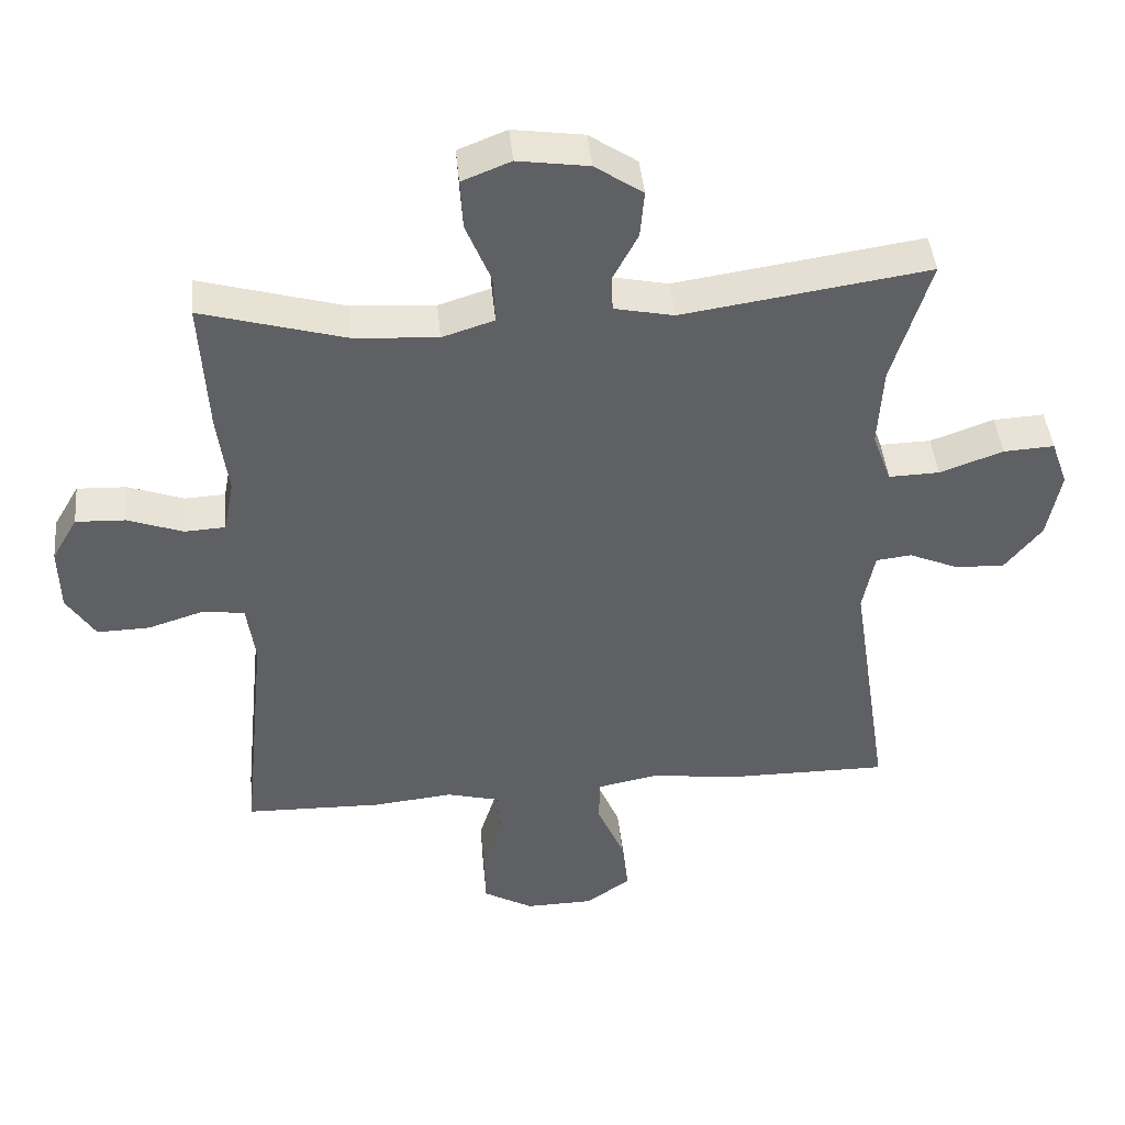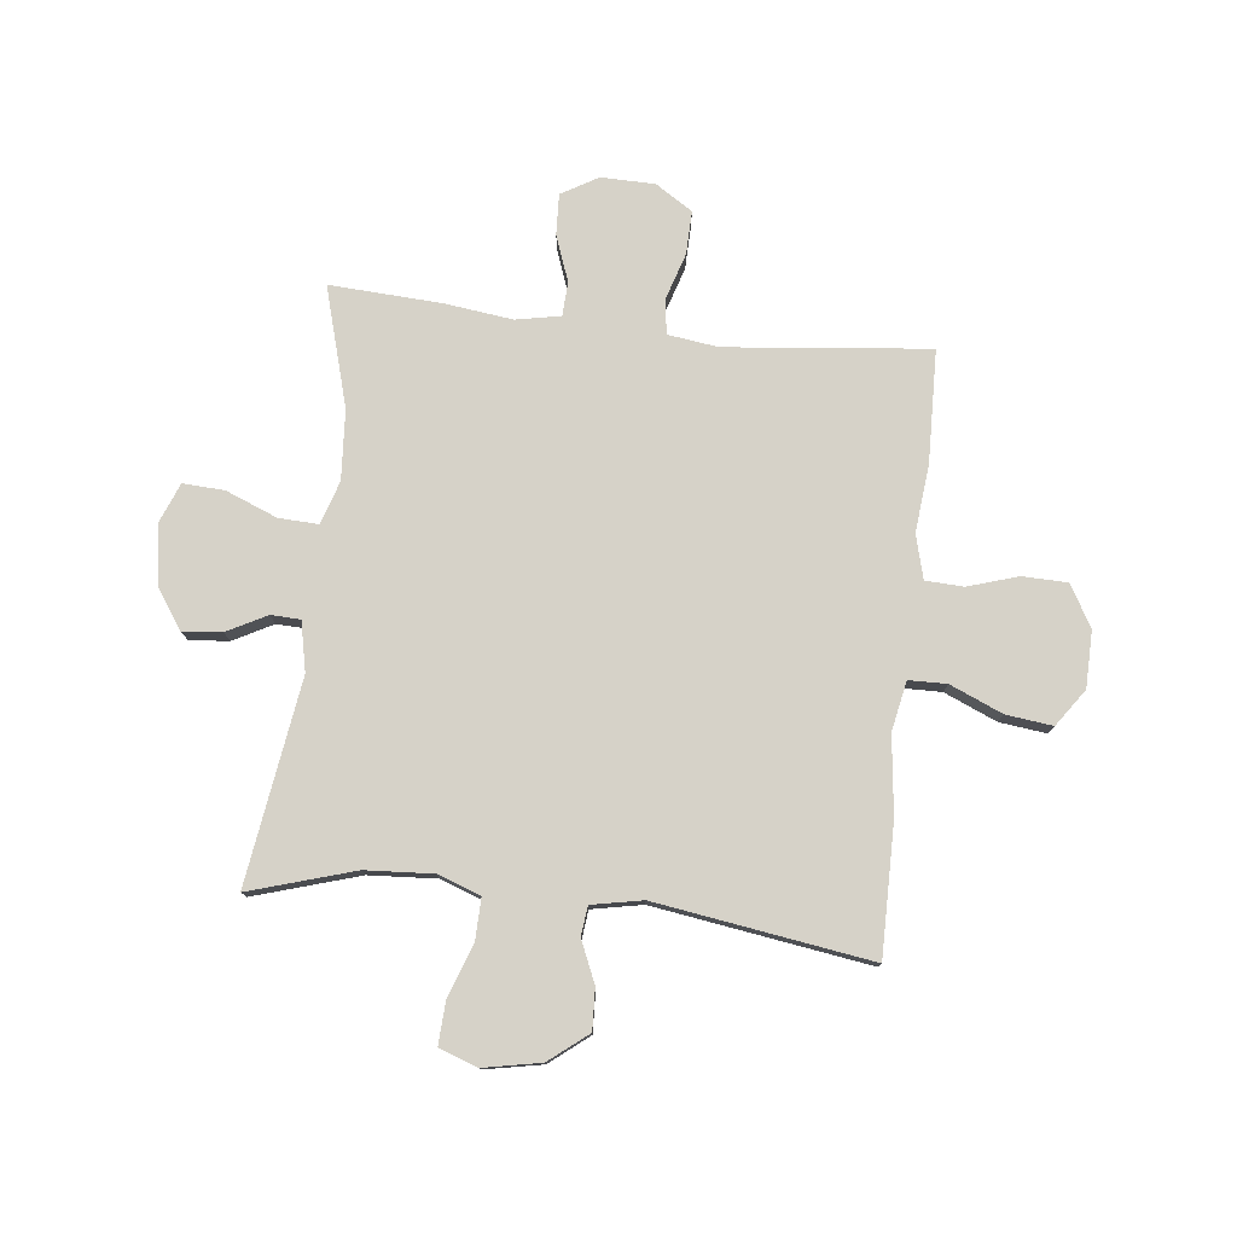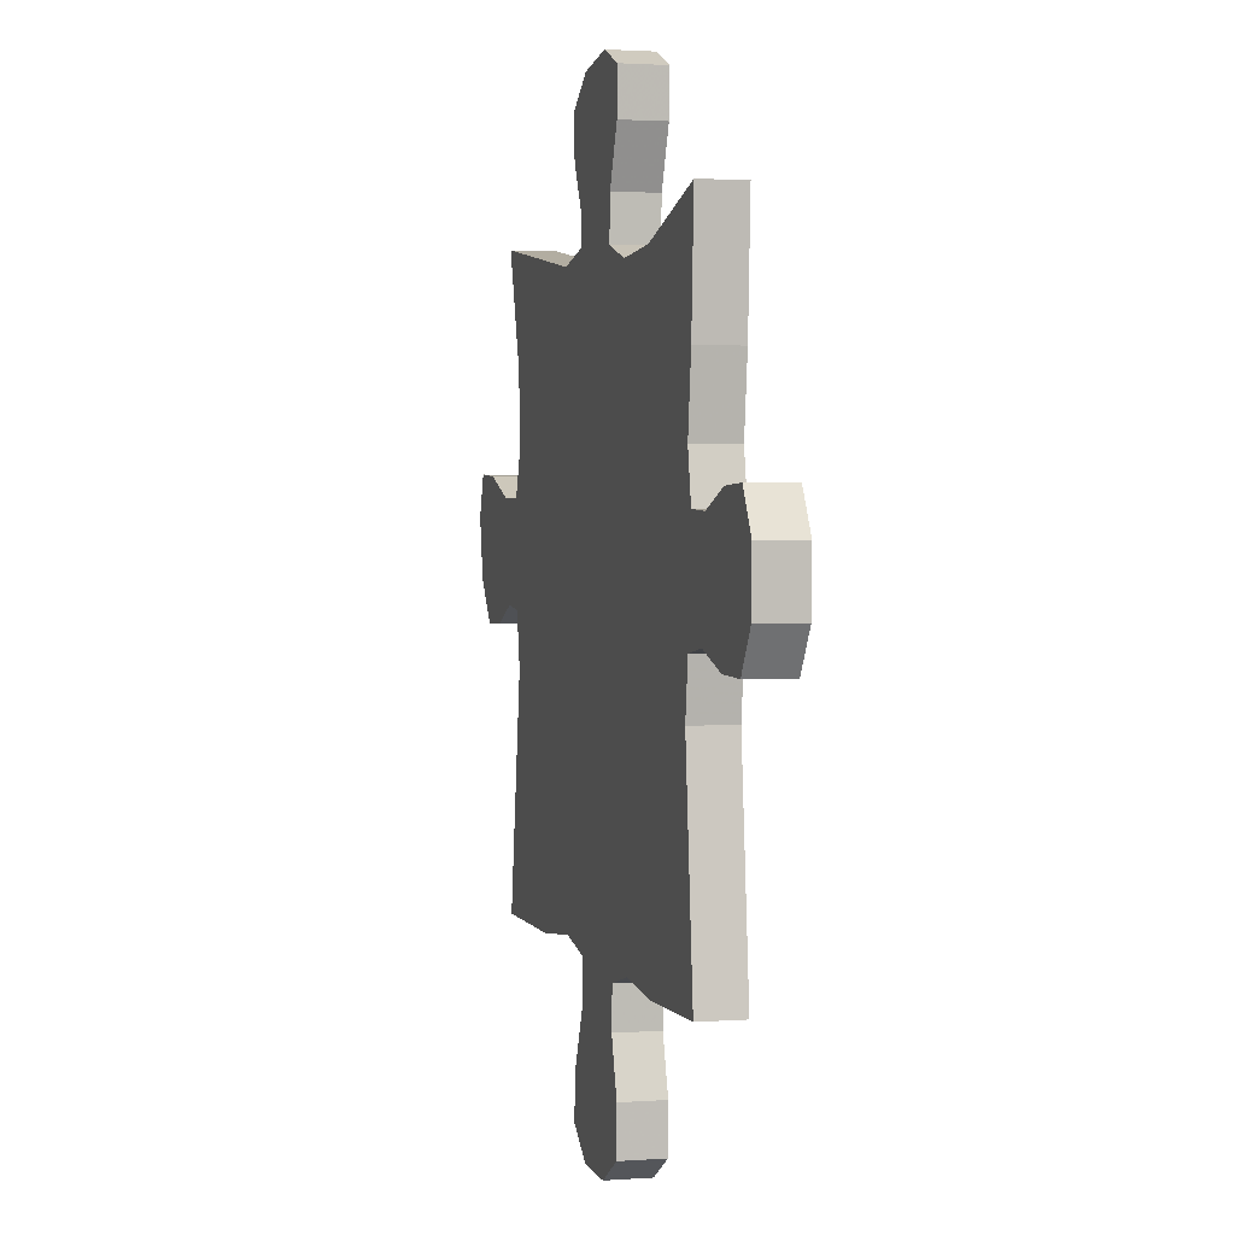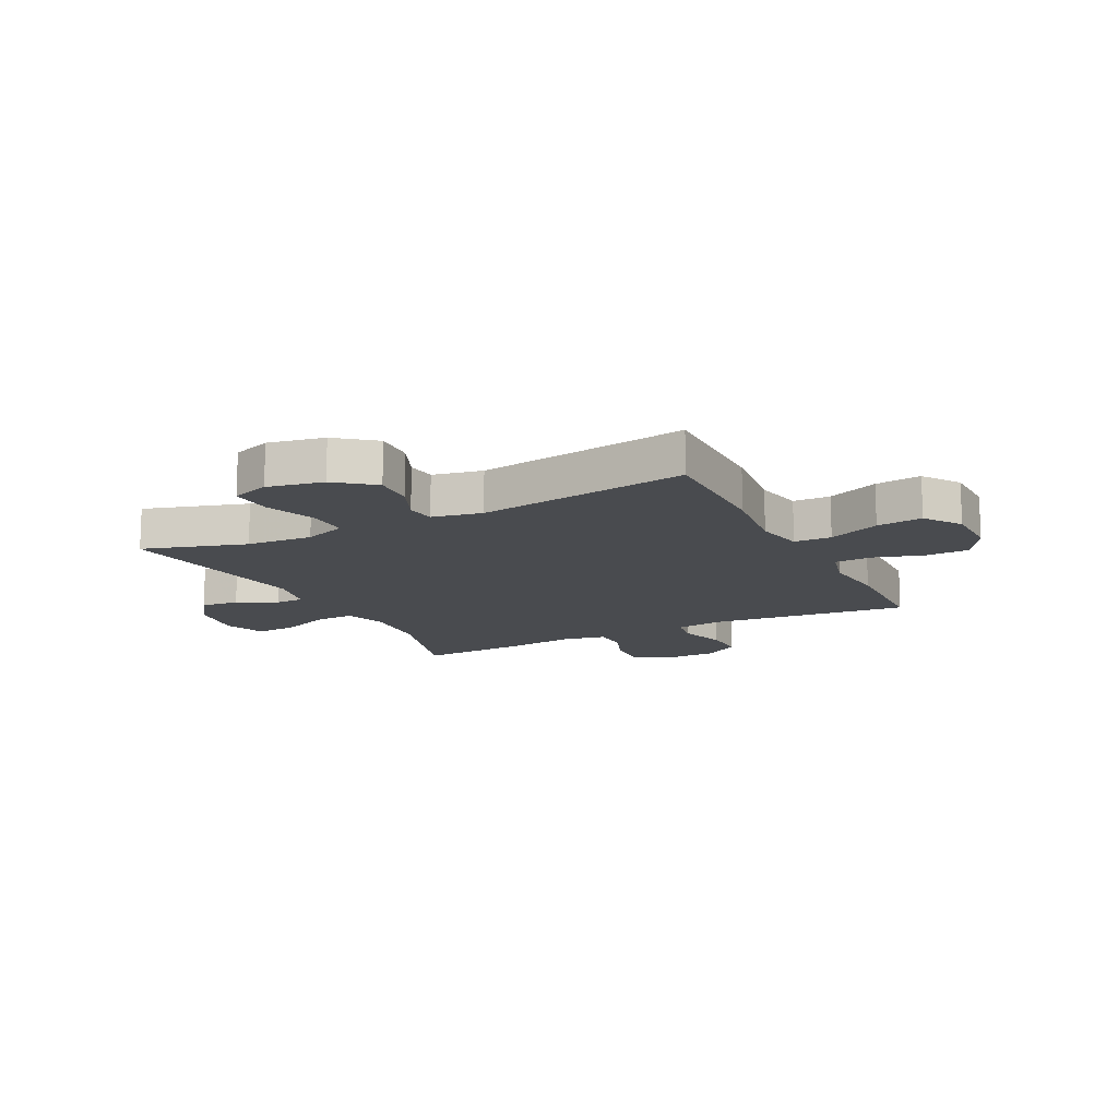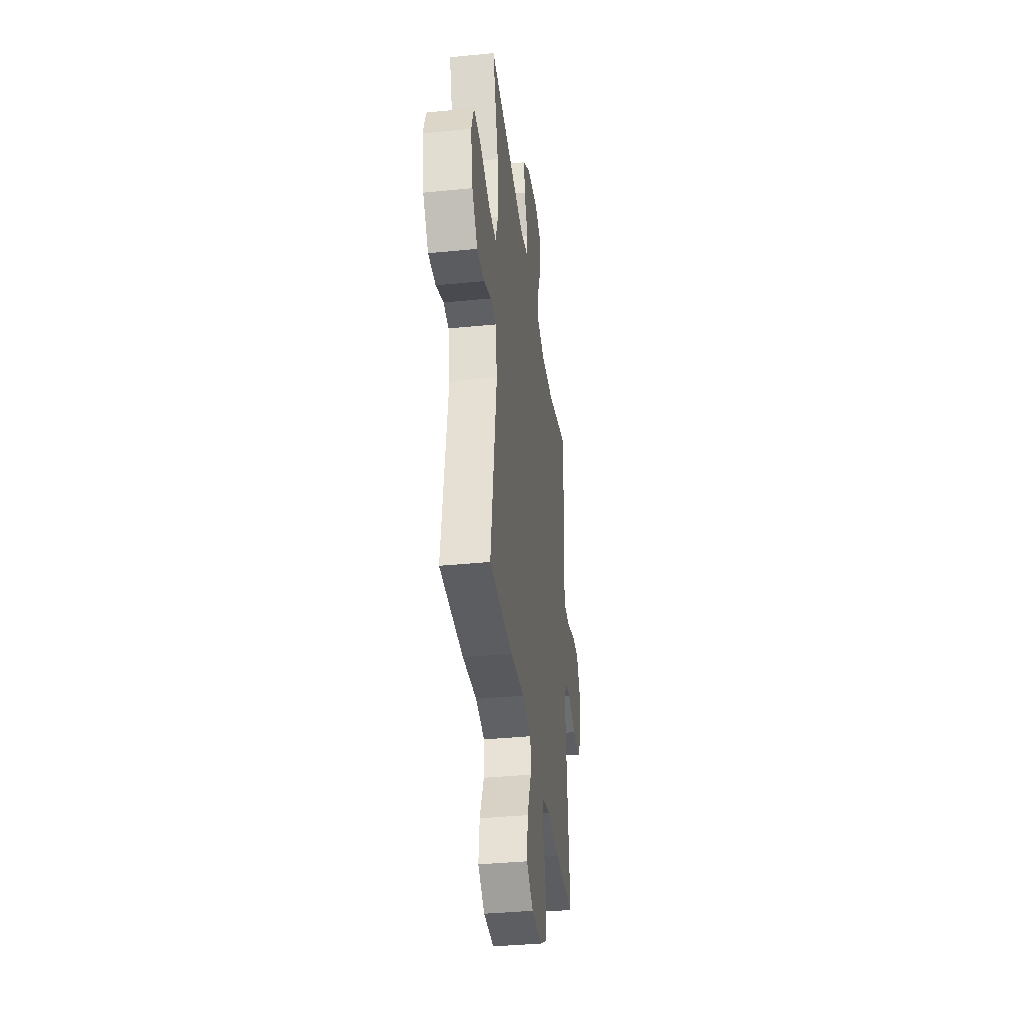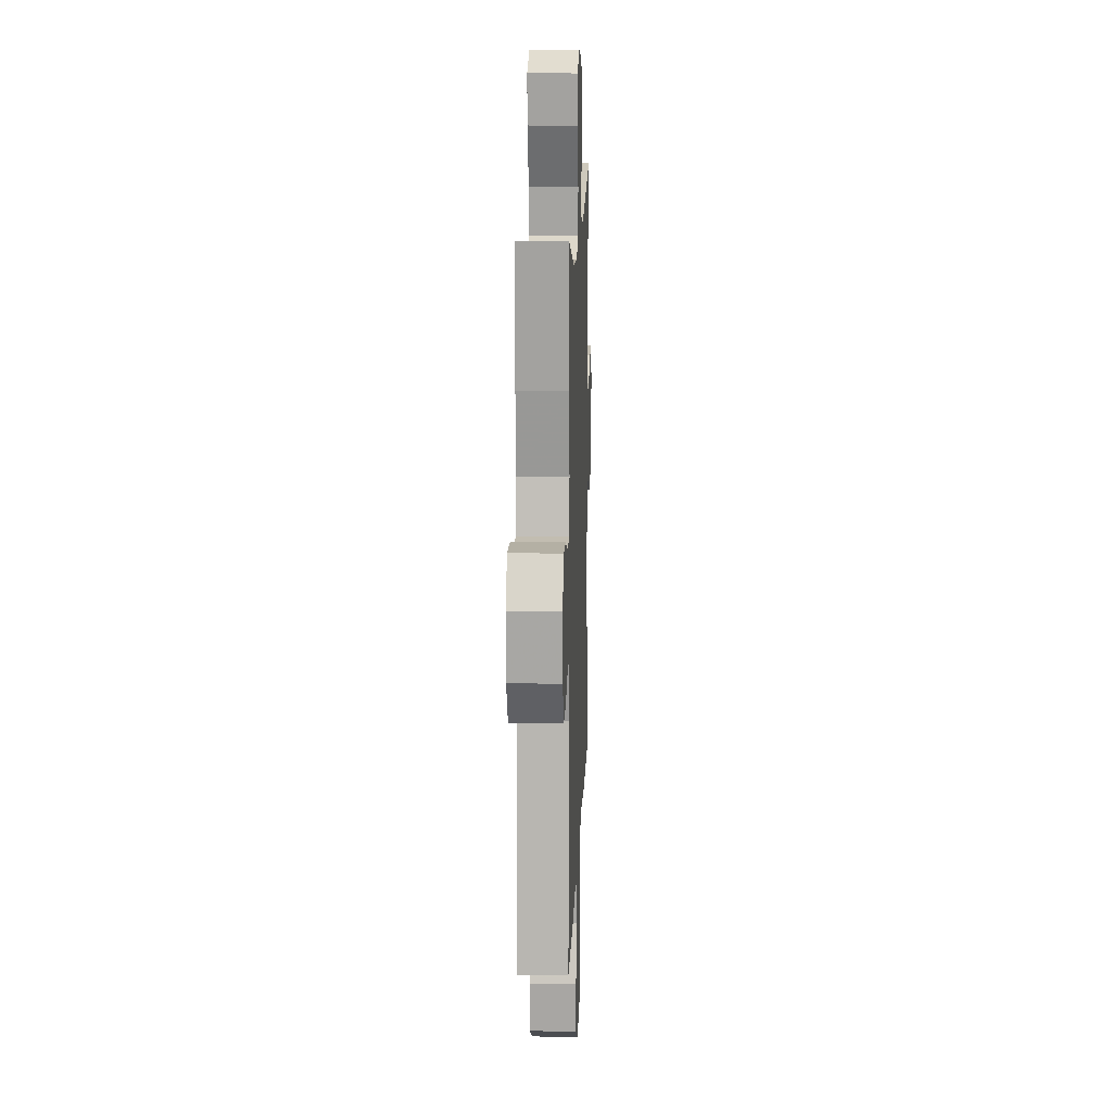
<metadata>
{"format":"obj","ext":"obj","renderer":"f3d","projection":"perspective","resolution":1024,"background":"white","views":[{"elev":43.7,"azim":-5.4,"up":"+Z"},{"elev":77.8,"azim":96.3,"up":"+Y"},{"elev":2.0,"azim":-104.5,"up":"+Z"},{"elev":-14.0,"azim":116.7,"up":"+Y"},{"elev":-37.0,"azim":97.3,"up":"+Z"},{"elev":13.9,"azim":-87.9,"up":"+Z"}]}
</metadata>
<code>
v 0.5 0.07 0.5
v 0.445 0.07 0.318
v 0.438 0.07 0.201
v 0.465 0.07 0.127
v 0.538 0.07 0.129
v 0.629 0.07 0.162
v 0.702 0.07 0.166
v 0.726 0.07 0.099
v 0.707 0.07 0
v 0.654 0.07 -0.067
v 0.583 0.07 -0.064
v 0.511 0.07 -0.033
v 0.46 0.07 -0.039
v 0.443 0.07 -0.127
v 0.5 0.07 -0.5
v 0.274 0.07 -0.499
v 0.138 0.07 -0.483
v 0.052 0.07 -0.5
v 0.051 0.07 -0.566
v 0.09 0.07 -0.657
v 0.1 0.07 -0.738
v 0.036 0.07 -0.783
v -0.062 0.07 -0.785
v -0.134 0.07 -0.744
v -0.136 0.07 -0.666
v -0.109 0.07 -0.579
v -0.112 0.07 -0.513
v -0.188 0.07 -0.493
v -0.304 0.07 -0.505
v -0.5 0.07 -0.5
v -0.464 0.07 -0.149
v -0.476 0.07 -0.062
v -0.535 0.07 -0.053
v -0.617 0.07 -0.079
v -0.692 0.07 -0.081
v -0.733 0.07 -0.017
v -0.735 0.07 0.076
v -0.698 0.07 0.14
v -0.627 0.07 0.137
v -0.548 0.07 0.108
v -0.489 0.07 0.111
v -0.474 0.07 0.188
v -0.489 0.07 0.305
v -0.5 0.07 0.5
v -0.293 0.07 0.441
v -0.173 0.07 0.433
v -0.098 0.07 0.457
v -0.101 0.07 0.526
v -0.137 0.07 0.615
v -0.141 0.07 0.687
v -0.071 0.07 0.715
v 0.031 0.07 0.7
v 0.1 0.07 0.653
v 0.094 0.07 0.585
v 0.058 0.07 0.516
v 0.06 0.07 0.465
v 0.146 0.07 0.447
v 0.5 0 0.5
v 0.445 0 0.318
v 0.438 0 0.201
v 0.465 0 0.127
v 0.538 0 0.129
v 0.629 0 0.162
v 0.702 0 0.166
v 0.726 0 0.099
v 0.707 0 0
v 0.654 0 -0.067
v 0.583 0 -0.064
v 0.511 0 -0.033
v 0.46 0 -0.039
v 0.443 0 -0.127
v 0.5 0 -0.5
v 0.274 0 -0.499
v 0.138 0 -0.483
v 0.052 0 -0.5
v 0.051 0 -0.566
v 0.09 0 -0.657
v 0.1 0 -0.738
v 0.036 0 -0.783
v -0.062 0 -0.785
v -0.134 0 -0.744
v -0.136 0 -0.666
v -0.109 0 -0.579
v -0.112 0 -0.513
v -0.188 0 -0.493
v -0.304 0 -0.505
v -0.5 0 -0.5
v -0.464 0 -0.149
v -0.476 0 -0.062
v -0.535 0 -0.053
v -0.617 0 -0.079
v -0.692 0 -0.081
v -0.733 0 -0.017
v -0.735 0 0.076
v -0.698 0 0.14
v -0.627 0 0.137
v -0.548 0 0.108
v -0.489 0 0.111
v -0.474 0 0.188
v -0.489 0 0.305
v -0.5 0 0.5
v -0.293 0 0.441
v -0.173 0 0.433
v -0.098 0 0.457
v -0.101 0 0.526
v -0.137 0 0.615
v -0.141 0 0.687
v -0.071 0 0.715
v 0.031 0 0.7
v 0.1 0 0.653
v 0.094 0 0.585
v 0.058 0 0.516
v 0.06 0 0.465
v 0.146 0 0.447
f 53 54 55
f 52 53 55
f 51 52 55
f 50 51 55
f 49 50 55
f 48 49 55
f 47 48 55 56
f 46 47 56 57
f 42 43 44 45
f 41 42 45 46
f 38 39 40
f 37 38 40
f 36 37 40
f 35 36 40
f 34 35 40
f 33 34 40
f 32 33 40 41
f 41 46 57
f 32 41 57
f 31 32 57
f 57 1 2
f 31 57 2
f 30 31 2
f 29 30 2
f 28 29 2
f 24 25 26
f 23 24 26
f 22 23 26
f 21 22 26
f 20 21 26
f 19 20 26
f 18 19 26 27
f 14 15 16 17
f 18 27 28
f 17 18 28
f 14 17 28
f 13 14 28
f 10 11 12
f 9 10 12
f 8 9 12
f 7 8 12
f 6 7 12
f 5 6 12
f 4 5 12 13
f 28 2 3
f 3 4 13 28
f 112 111 110
f 112 110 109
f 112 109 108
f 112 108 107
f 112 107 106
f 112 106 105
f 113 112 105 104
f 114 113 104 103
f 102 101 100 99
f 103 102 99 98
f 97 96 95
f 97 95 94
f 97 94 93
f 97 93 92
f 97 92 91
f 97 91 90
f 98 97 90 89
f 114 103 98
f 114 98 89
f 114 89 88
f 59 58 114
f 59 114 88
f 59 88 87
f 59 87 86
f 59 86 85
f 83 82 81
f 83 81 80
f 83 80 79
f 83 79 78
f 83 78 77
f 83 77 76
f 84 83 76 75
f 74 73 72 71
f 85 84 75
f 85 75 74
f 85 74 71
f 85 71 70
f 69 68 67
f 69 67 66
f 69 66 65
f 69 65 64
f 69 64 63
f 69 63 62
f 70 69 62 61
f 60 59 85
f 85 70 61 60
f 1 58 59 2
f 2 59 60 3
f 3 60 61 4
f 4 61 62 5
f 5 62 63 6
f 6 63 64 7
f 7 64 65 8
f 8 65 66 9
f 9 66 67 10
f 10 67 68 11
f 11 68 69 12
f 12 69 70 13
f 13 70 71 14
f 14 71 72 15
f 15 72 73 16
f 16 73 74 17
f 17 74 75 18
f 18 75 76 19
f 19 76 77 20
f 20 77 78 21
f 21 78 79 22
f 22 79 80 23
f 23 80 81 24
f 24 81 82 25
f 25 82 83 26
f 26 83 84 27
f 27 84 85 28
f 28 85 86 29
f 29 86 87 30
f 30 87 88 31
f 31 88 89 32
f 32 89 90 33
f 33 90 91 34
f 34 91 92 35
f 35 92 93 36
f 36 93 94 37
f 37 94 95 38
f 38 95 96 39
f 39 96 97 40
f 40 97 98 41
f 41 98 99 42
f 42 99 100 43
f 43 100 101 44
f 44 101 102 45
f 45 102 103 46
f 46 103 104 47
f 47 104 105 48
f 48 105 106 49
f 49 106 107 50
f 50 107 108 51
f 51 108 109 52
f 52 109 110 53
f 53 110 111 54
f 54 111 112 55
f 55 112 113 56
f 56 113 114 57
f 57 114 58 1

</code>
